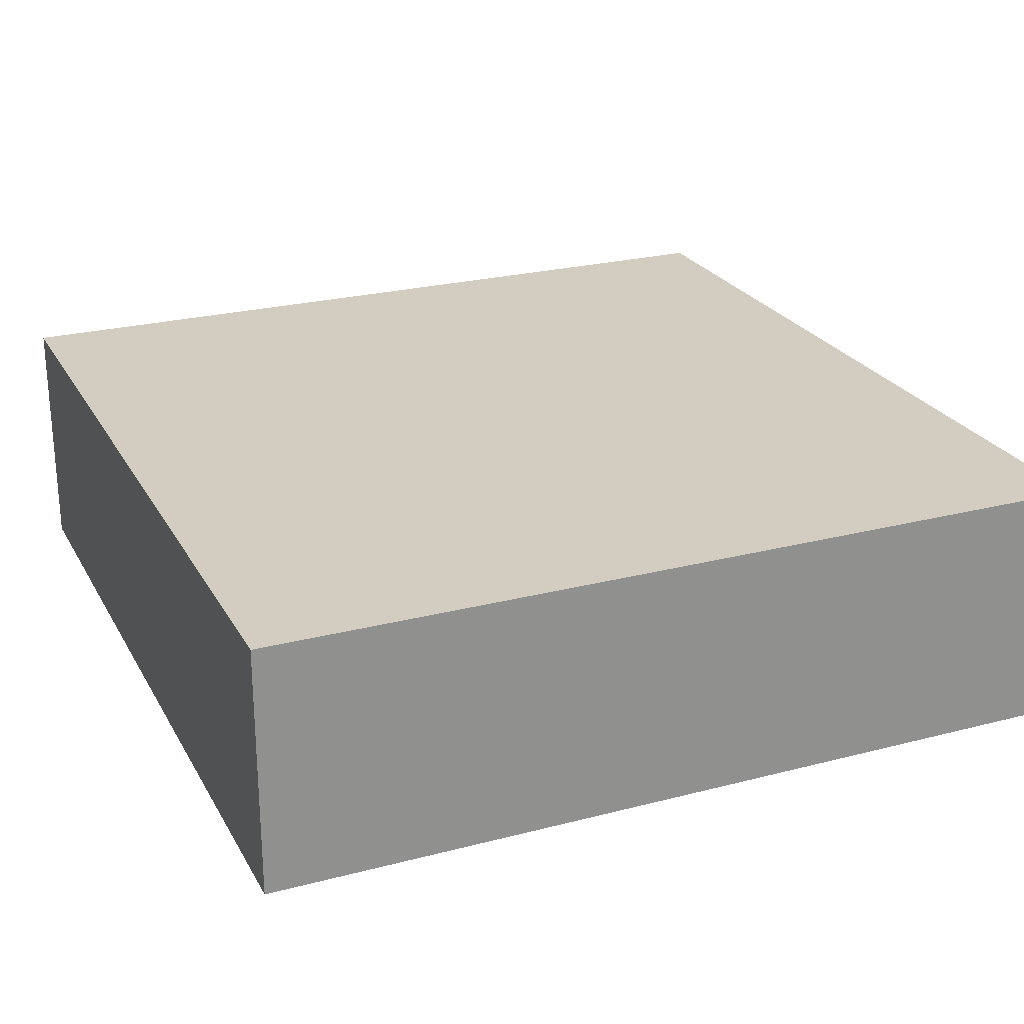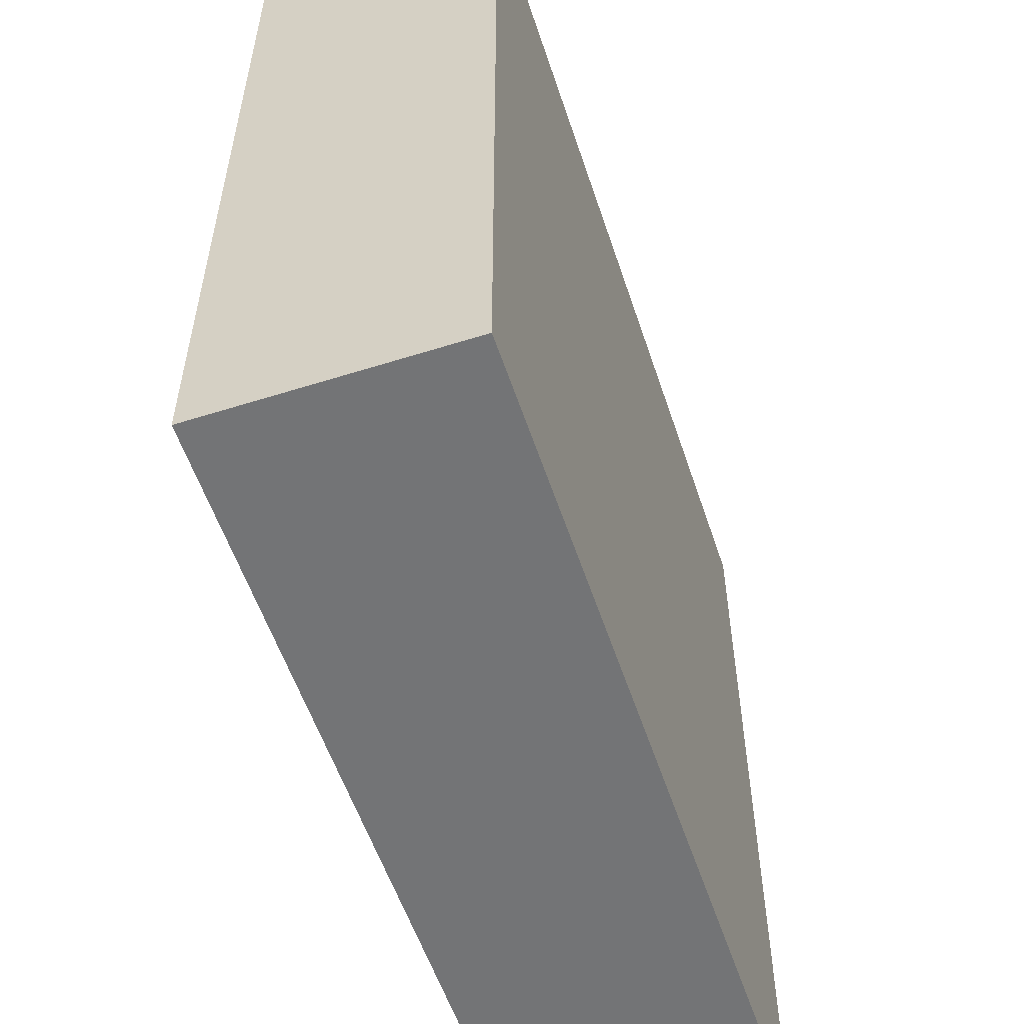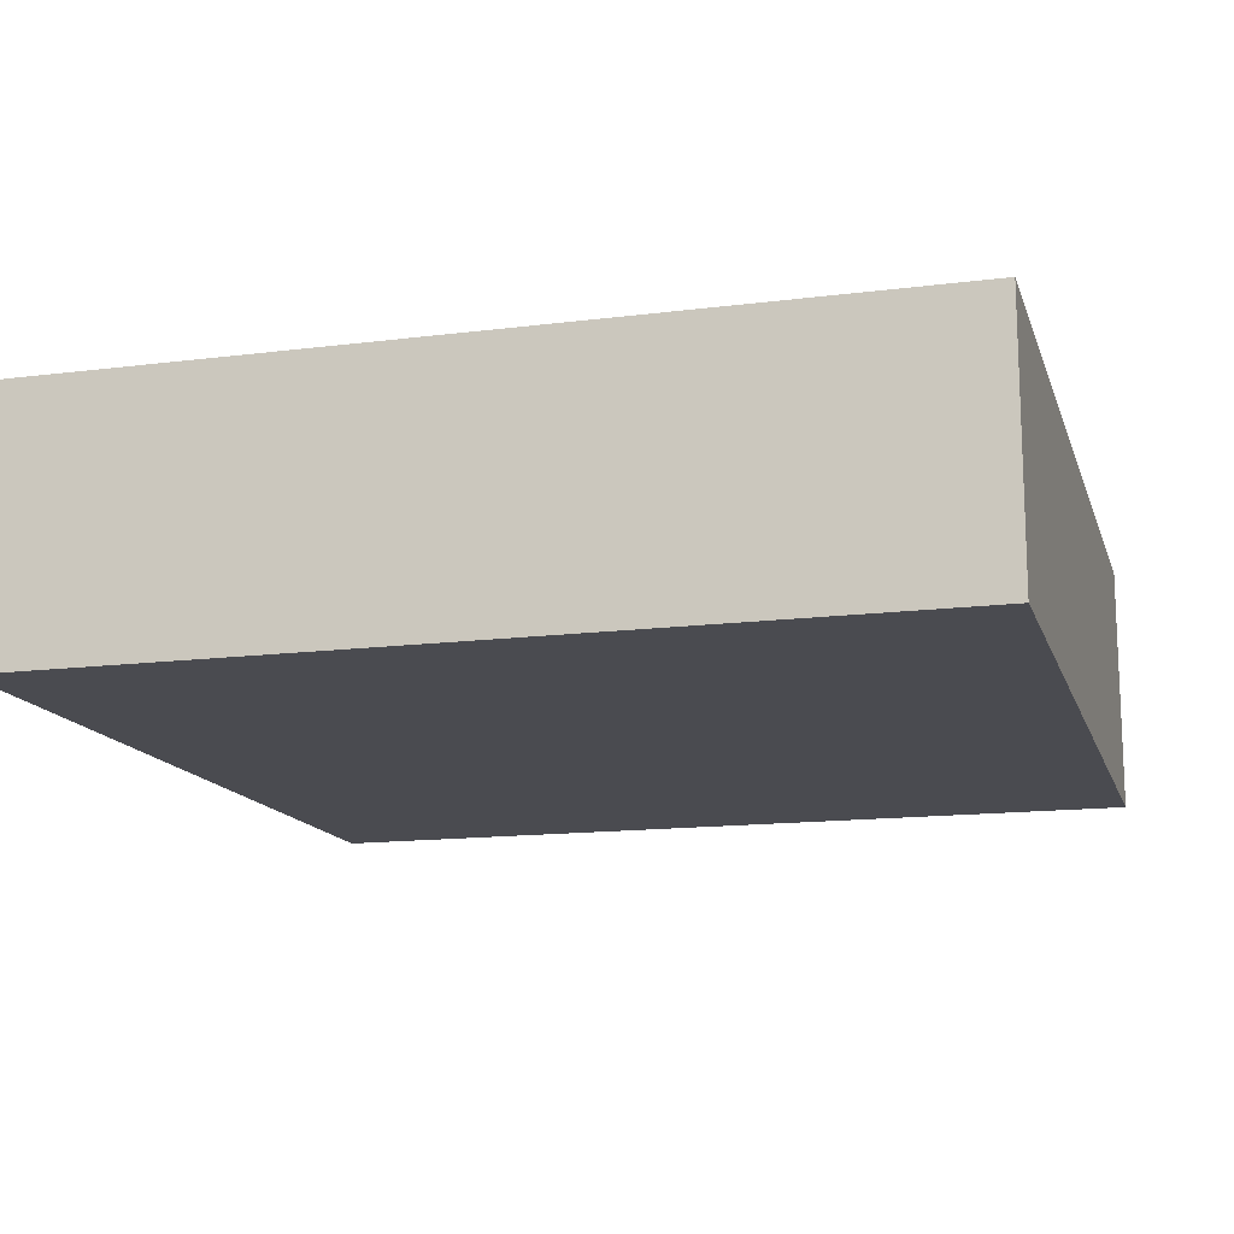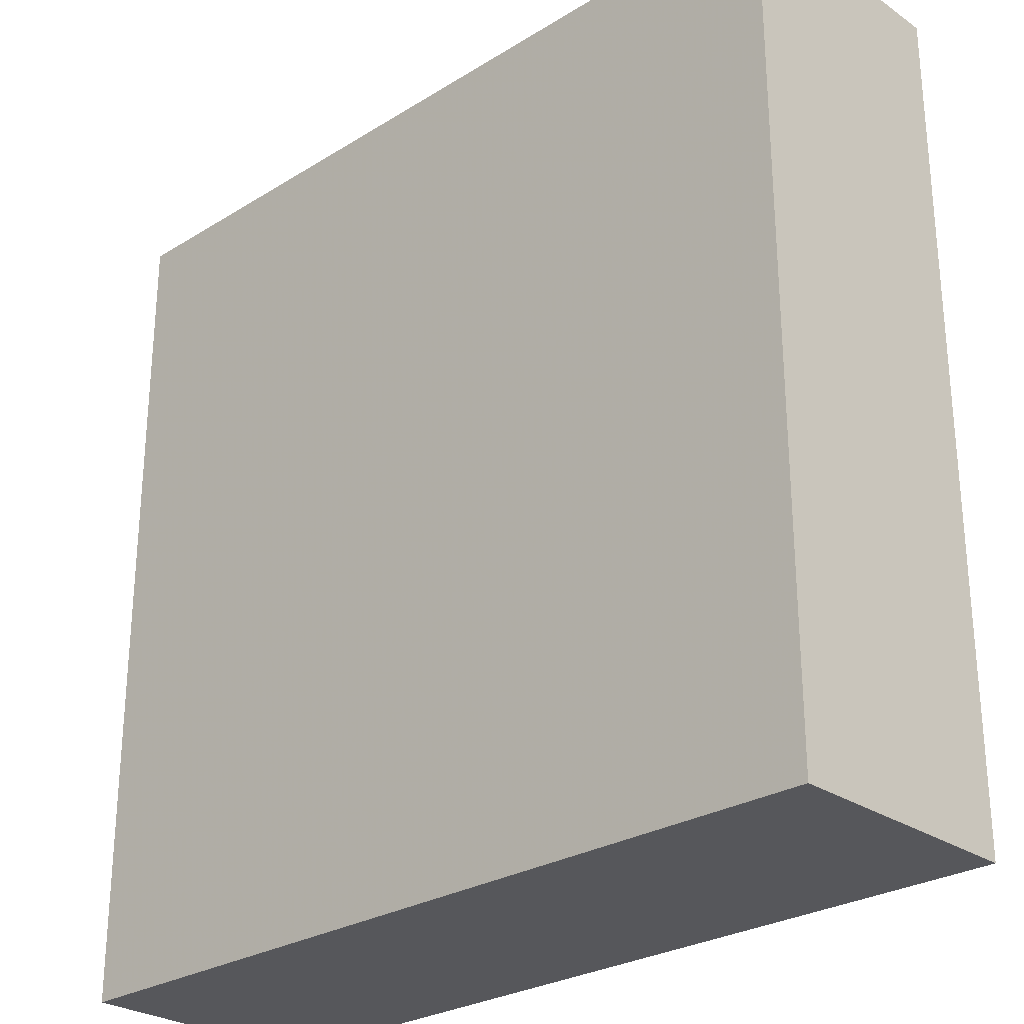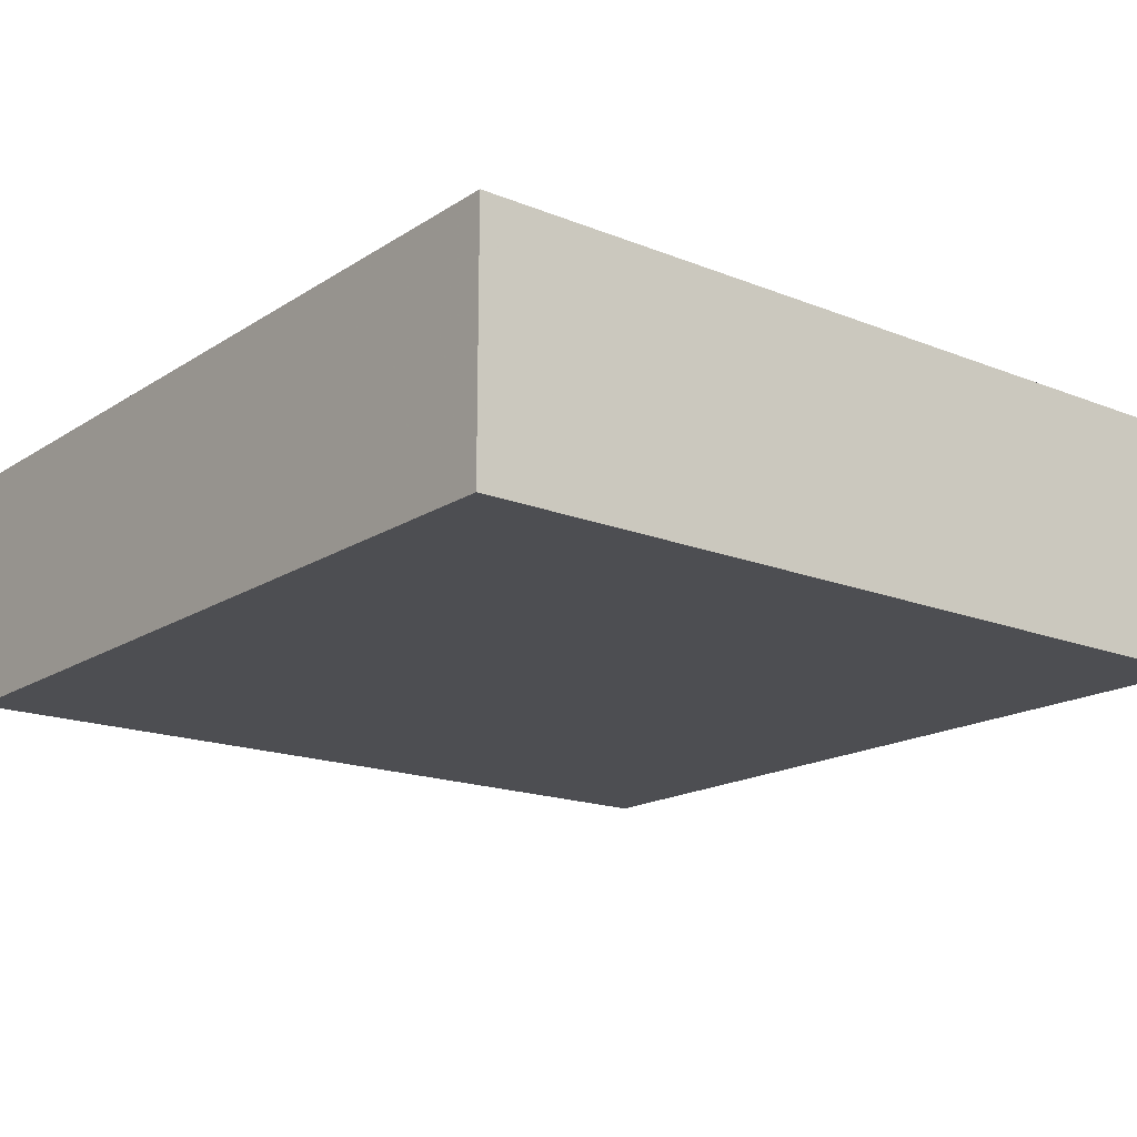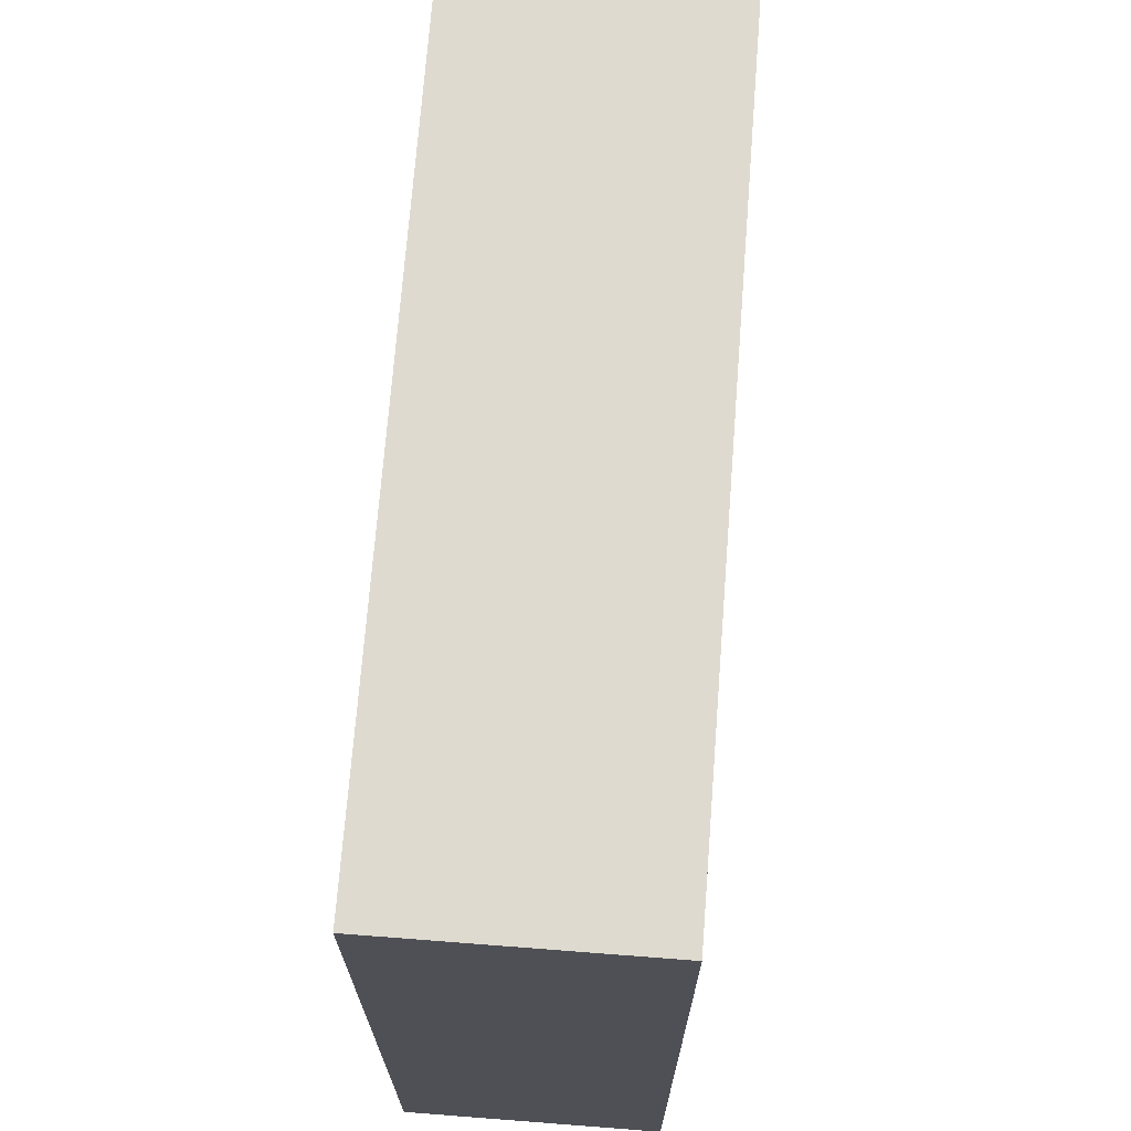
<metadata>
{"format":"obj","ext":"obj","renderer":"f3d","projection":"perspective","resolution":1024,"background":"white","views":[{"elev":24.5,"azim":156.9,"up":"+Z"},{"elev":-56.1,"azim":-71.7,"up":"+Y"},{"elev":-14.5,"azim":15.5,"up":"+Z"},{"elev":-27.3,"azim":-136.5,"up":"+Y"},{"elev":-17.2,"azim":51.5,"up":"+Z"},{"elev":70.6,"azim":-85.6,"up":"+Y"}]}
</metadata>
<code>
v -64.58 -283.7 -8.246
v -3.165 -283.7 -8.246
v -3.165 -222.1 -8.246
v -64.58 -222.1 -8.246
v -64.58 -222.1 9.842
v -64.58 -283.7 9.842
v -3.165 -283.7 9.842
v -3.165 -222.1 9.842
f 4 3 2 1
f 2 3 8 7
f 1 2 7 6
f 1 6 5 4
f 3 4 5 8
f 6 7 8 5

</code>
